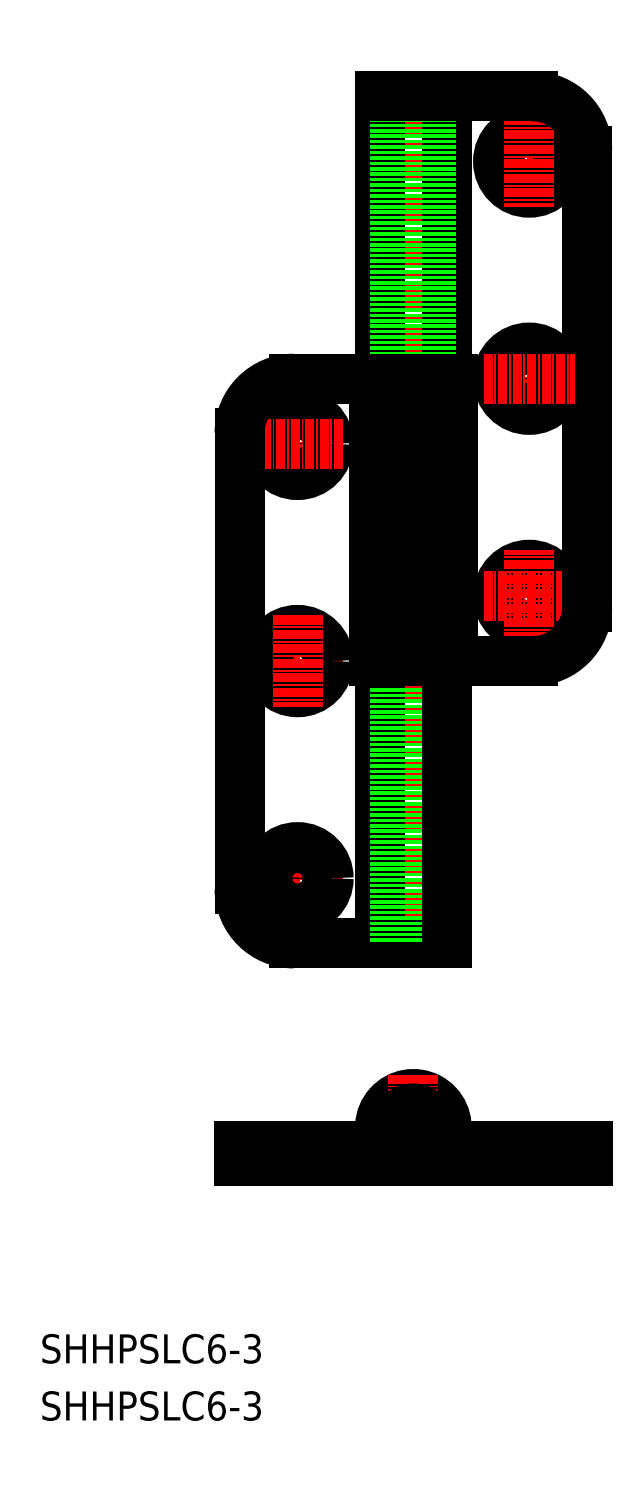
<metadata>
{"format":"dxf","ext":"dxf","renderer":"ezdxf+matplotlib","layout":"modelspace","background":"white","min_lineweight":24,"dpi":150}
</metadata>
<code>
0
SECTION
2
ENTITIES
0
LINE
8
CENTER
10
-1.606e+04
20
838.7
30
0
11
-1.606e+04
21
845.5
31
0
0
LINE
8
0
10
-1.606e+04
20
843.1
30
0
11
-1.606e+04
21
841.1
31
0
0
LINE
8
0
10
-1.607e+04
20
843.1
30
0
11
-1.607e+04
21
841.1
31
0
0
LINE
8
0
10
-1.609e+04
20
843.1
30
0
11
-1.609e+04
21
841.1
31
0
0
LINE
8
0
10
-1.61e+04
20
843.1
30
0
11
-1.61e+04
21
841.1
31
0
0
CIRCLE
8
0
10
-1.606e+04
20
919.1
30
0
40
4.3
0
CIRCLE
8
0
10
-1.606e+04
20
919.1
30
0
40
2.75
0
LINE
8
CENTER
10
-1.607e+04
20
919.1
30
0
11
-1.606e+04
21
919.1
31
0
0
LINE
8
CENTER
10
-1.606e+04
20
912.8
30
0
11
-1.606e+04
21
925.4
31
0
0
LINE
8
CENTER
10
-1.607e+04
20
979.1
30
0
11
-1.606e+04
21
979.1
31
0
0
CIRCLE
8
0
10
-1.606e+04
20
979.1
30
0
40
2.75
0
CIRCLE
8
0
10
-1.606e+04
20
979.1
30
0
40
4.3
0
LINE
8
CENTER
10
-1.606e+04
20
985.4
30
0
11
-1.606e+04
21
972.8
31
0
0
LINE
8
CENTER
10
-1.61e+04
20
946.4
30
0
11
-1.61e+04
21
933.8
31
0
0
CIRCLE
8
0
10
-1.61e+04
20
940.1
30
0
40
4.3
0
CIRCLE
8
0
10
-1.61e+04
20
940.1
30
0
40
2.75
0
LINE
8
CENTER
10
-1.609e+04
20
940.1
30
0
11
-1.61e+04
21
940.1
31
0
0
LINE
8
CENTER
10
-1.61e+04
20
873.8
30
0
11
-1.61e+04
21
886.4
31
0
0
LINE
8
CENTER
10
-1.609e+04
20
880.1
30
0
11
-1.61e+04
21
880.1
31
0
0
CIRCLE
8
0
10
-1.61e+04
20
880.1
30
0
40
2.75
0
CIRCLE
8
0
10
-1.61e+04
20
880.1
30
0
40
4.3
0
TEXT
8
0
10
-1.613e+04
20
805.2
30
0
40
4
1
SHHPSLC6-3
0
TEXT
8
0
10
-1.613e+04
20
813.1
30
0
40
4
1
SHHPSLC6-3
0
LINE
8
0
10
-1.61e+04
20
843.1
30
0
11
-1.61e+04
21
841.1
31
0
0
LINE
8
0
10
-1.61e+04
20
941.6
30
0
11
-1.61e+04
21
878.6
31
0
0
LINE
8
CENTER
10
-1.61e+04
20
838.7
30
0
11
-1.61e+04
21
845.5
31
0
0
LINE
8
CENTER
10
-1.608e+04
20
990.1
30
0
11
-1.608e+04
21
869.1
31
0
0
LINE
8
0
10
-1.608e+04
20
949.1
30
0
11
-1.608e+04
21
910.1
31
0
0
LINE
8
0
10
-1.608e+04
20
988.1
30
0
11
-1.608e+04
21
949.1
31
0
0
LINE
8
0
10
-1.607e+04
20
988.1
30
0
11
-1.607e+04
21
949.1
31
0
0
LINE
8
0
10
-1.608e+04
20
988.1
30
0
11
-1.608e+04
21
949.1
31
0
0
LINE
8
0
10
-1.608e+04
20
988.1
30
0
11
-1.608e+04
21
949.1
31
0
0
LINE
8
CENTER
10
-1.609e+04
20
845.7
30
0
11
-1.607e+04
21
845.7
31
0
0
ARC
8
0
10
-1.608e+04
20
845.7
30
0
40
4.6
50
270
51
214.4
0
LINE
8
CENTER
10
-1.608e+04
20
853
30
0
11
-1.608e+04
21
838.2
31
0
0
LINE
8
0
10
-1.61e+04
20
843.1
30
0
11
-1.608e+04
21
843.1
31
0
0
CIRCLE
8
0
10
-1.608e+04
20
845.7
30
0
40
2.5
0
ARC
8
0
10
-1.608e+04
20
845.7
30
0
40
2.6
50
270
51
214.4
0
LINE
8
0
10
-1.605e+04
20
843.1
30
0
11
-1.608e+04
21
843.1
31
0
0
LINE
8
0
10
-1.607e+04
20
843.1
30
0
11
-1.607e+04
21
841.1
31
0
0
LINE
8
0
10
-1.61e+04
20
841.1
30
0
11
-1.605e+04
21
841.1
31
0
0
LINE
8
0
10
-1.605e+04
20
843.1
30
0
11
-1.605e+04
21
841.1
31
0
0
LINE
8
0
10
-1.606e+04
20
980.6
30
0
11
-1.606e+04
21
917.6
31
0
0
LINE
8
0
10
-1.606e+04
20
910.1
30
0
11
-1.607e+04
21
910.1
31
0
0
LINE
8
0
10
-1.607e+04
20
949.1
30
0
11
-1.607e+04
21
910.1
31
0
0
LINE
8
0
10
-1.607e+04
20
871.1
30
0
11
-1.61e+04
21
871.1
31
0
0
LINE
8
0
10
-1.607e+04
20
949.1
30
0
11
-1.608e+04
21
949.1
31
0
0
LINE
8
0
10
-1.608e+04
20
988.1
30
0
11
-1.606e+04
21
988.1
31
0
0
LINE
8
0
10
-1.61e+04
20
949.1
30
0
11
-1.608e+04
21
949.1
31
0
0
ARC
8
0
10
-1.61e+04
20
941.6
30
0
40
7.5
50
90
51
180
0
ARC
8
0
10
-1.606e+04
20
980.6
30
0
40
7.5
50
0
51
90
0
ARC
8
0
10
-1.606e+04
20
917.6
30
0
40
7.5
50
270
51
0
0
ARC
8
0
10
-1.61e+04
20
878.6
30
0
40
7.5
50
180
51
270
0
LINE
8
0
10
-1.608e+04
20
844.2
30
0
11
-1.608e+04
21
843.1
31
0
0
LINE
8
CENTER
10
-1.609e+04
20
910.1
30
0
11
-1.61e+04
21
910.1
31
0
0
CIRCLE
8
0
10
-1.61e+04
20
910.1
30
0
40
2.75
0
CIRCLE
8
0
10
-1.61e+04
20
910.1
30
0
40
4.3
0
LINE
8
CENTER
10
-1.61e+04
20
916.4
30
0
11
-1.61e+04
21
903.8
31
0
0
LINE
8
CENTER
10
-1.606e+04
20
955.4
30
0
11
-1.606e+04
21
942.8
31
0
0
CIRCLE
8
0
10
-1.606e+04
20
949.1
30
0
40
4.3
0
CIRCLE
8
0
10
-1.606e+04
20
949.1
30
0
40
2.75
0
LINE
8
CENTER
10
-1.607e+04
20
949.1
30
0
11
-1.606e+04
21
949.1
31
0
0
LINE
8
0
10
-1.607e+04
20
910.1
30
0
11
-1.608e+04
21
910.1
31
0
0
LINE
8
0
10
-1.608e+04
20
910.1
30
0
11
-1.608e+04
21
871.1
31
0
0
LINE
8
0
10
-1.608e+04
20
910.1
30
0
11
-1.608e+04
21
871.1
31
0
0
LINE
8
0
10
-1.608e+04
20
910.1
30
0
11
-1.608e+04
21
871.1
31
0
0
LINE
8
0
10
-1.607e+04
20
910.1
30
0
11
-1.607e+04
21
871.1
31
0
0
LINE
8
0
10
-1.608e+04
20
942.1
30
0
11
-1.608e+04
21
942.1
31
0
0
LINE
8
0
10
-1.608e+04
20
910.1
30
0
11
-1.608e+04
21
942.1
31
0
0
LINE
8
0
10
-1.608e+04
20
910.1
30
0
11
-1.608e+04
21
942.1
31
0
0
ENDSEC
0
EOF

</code>
